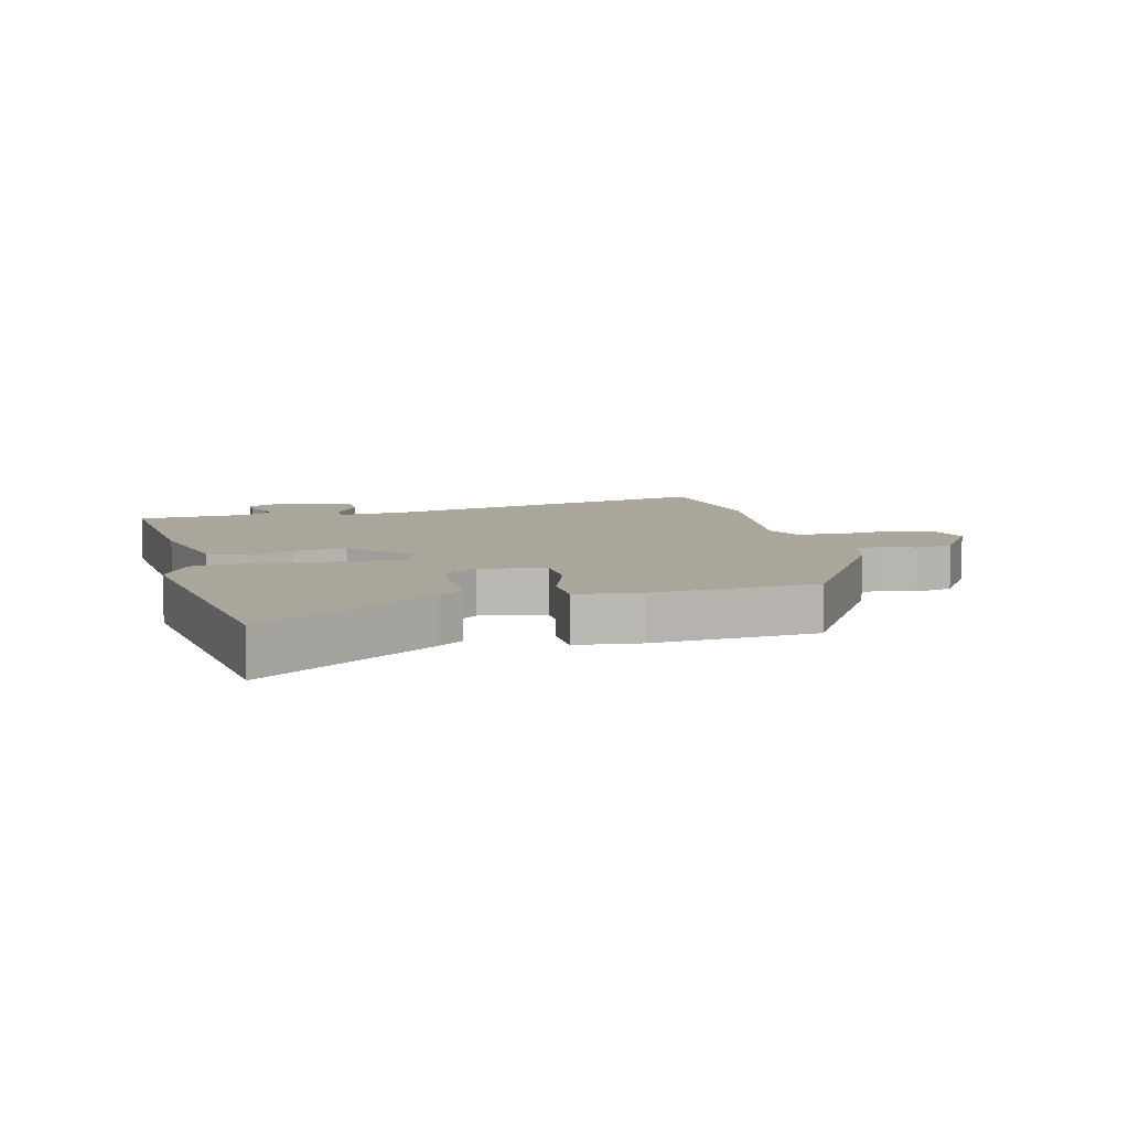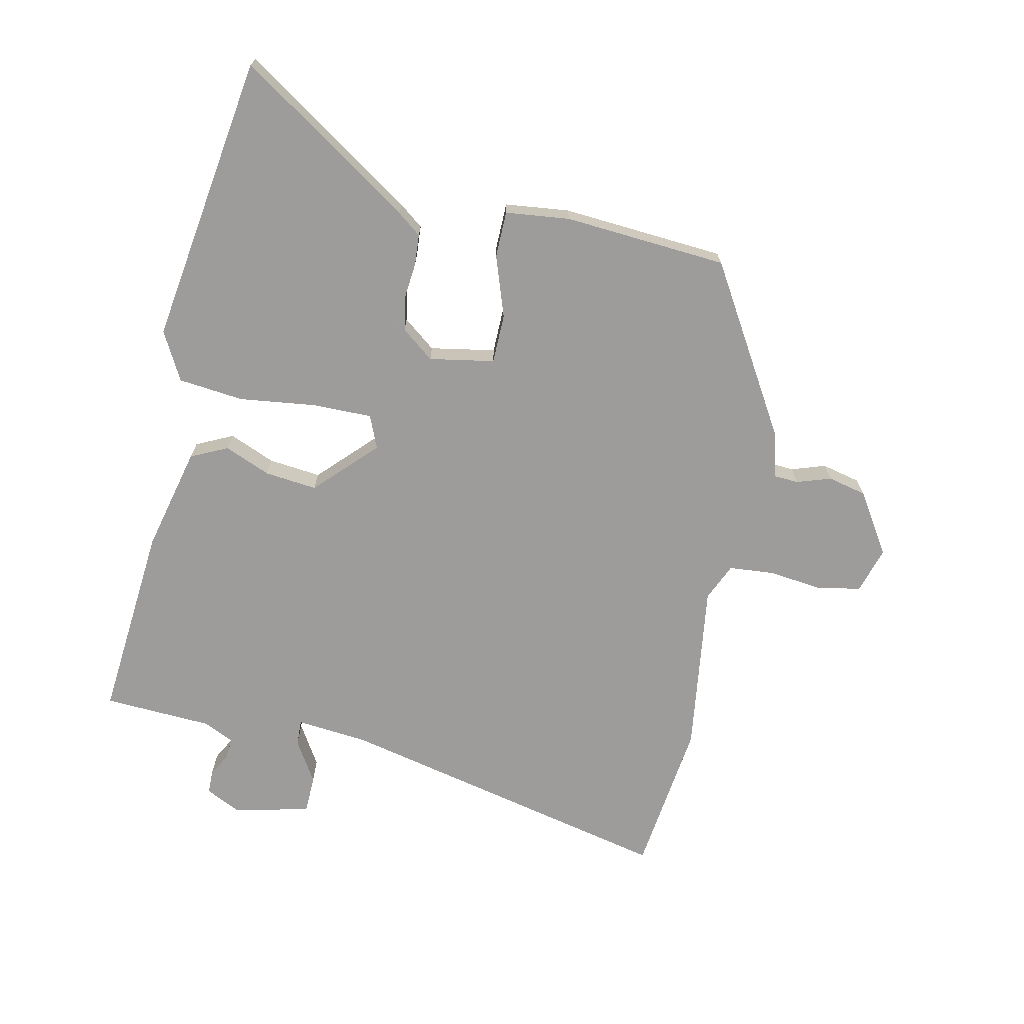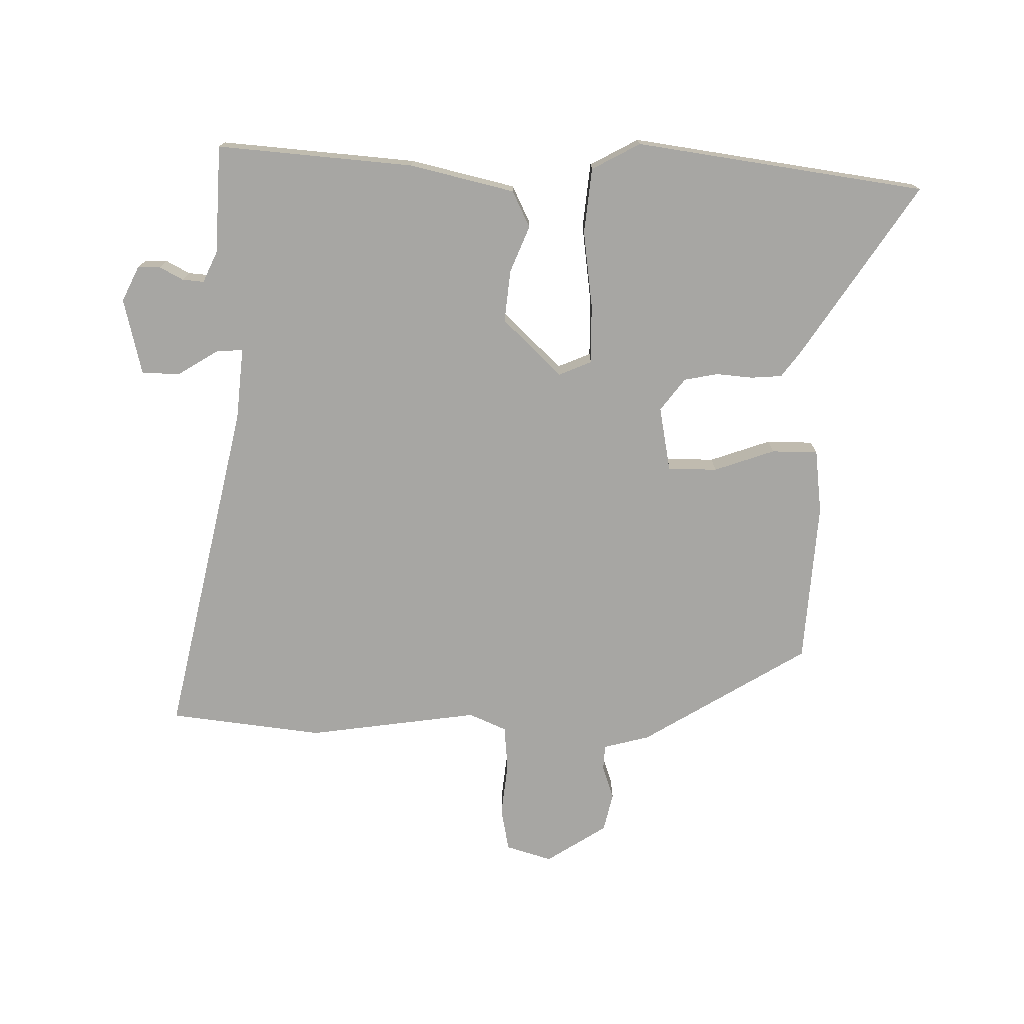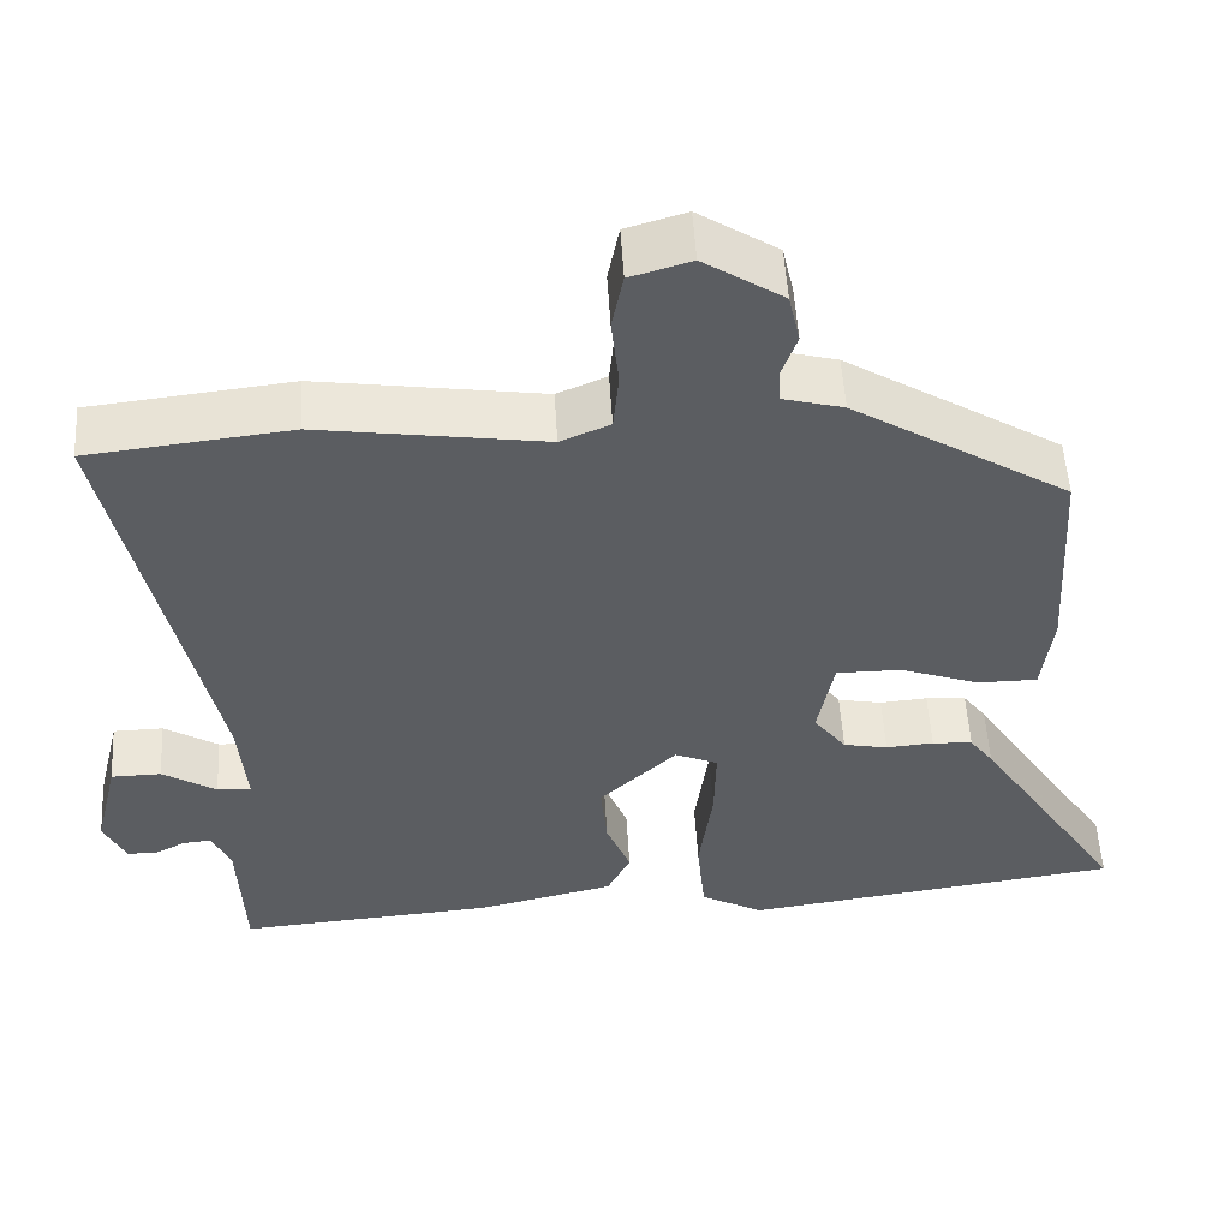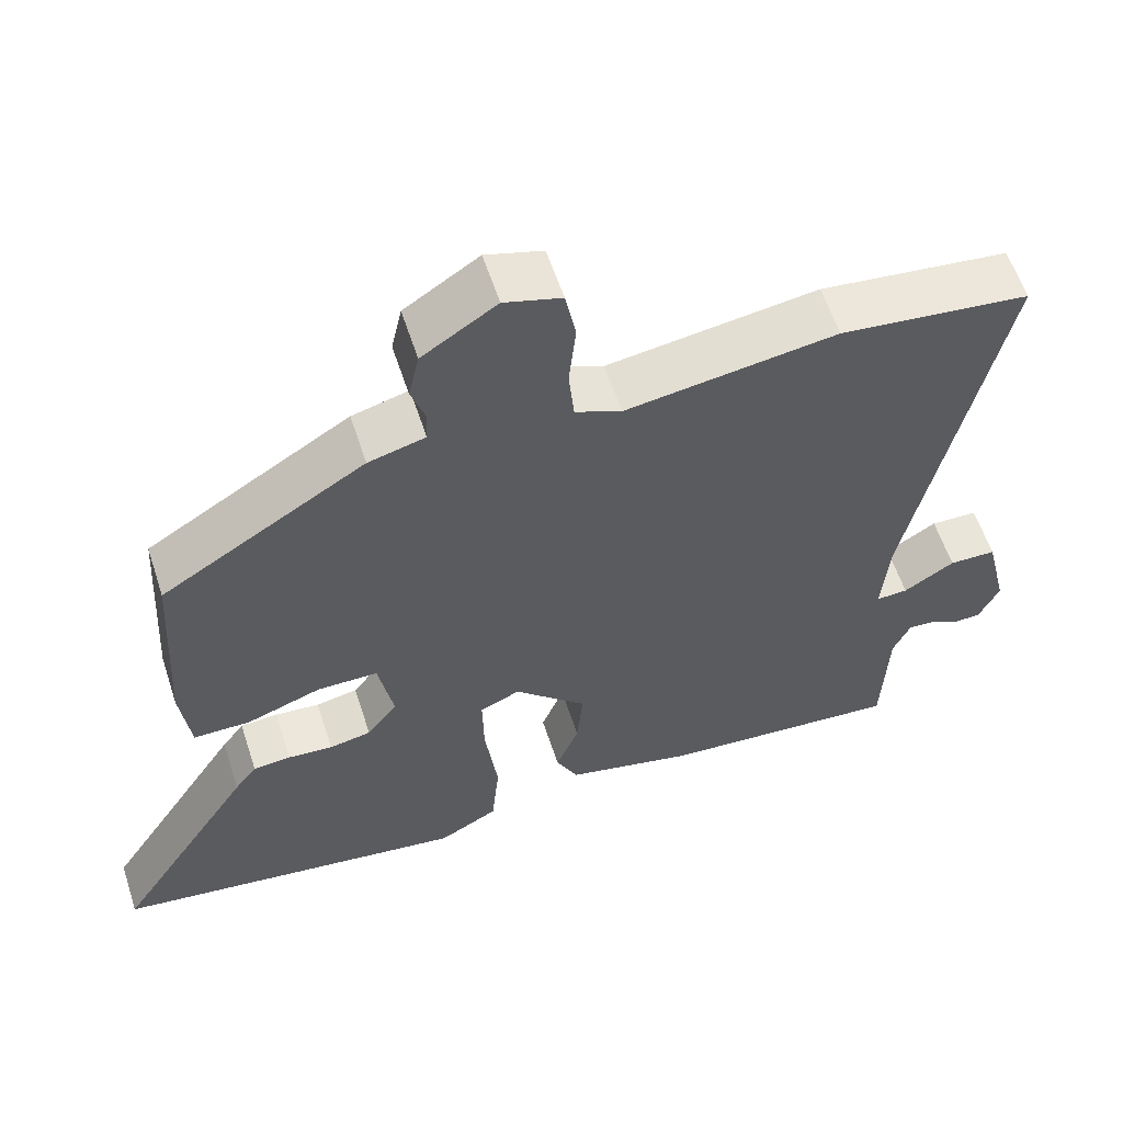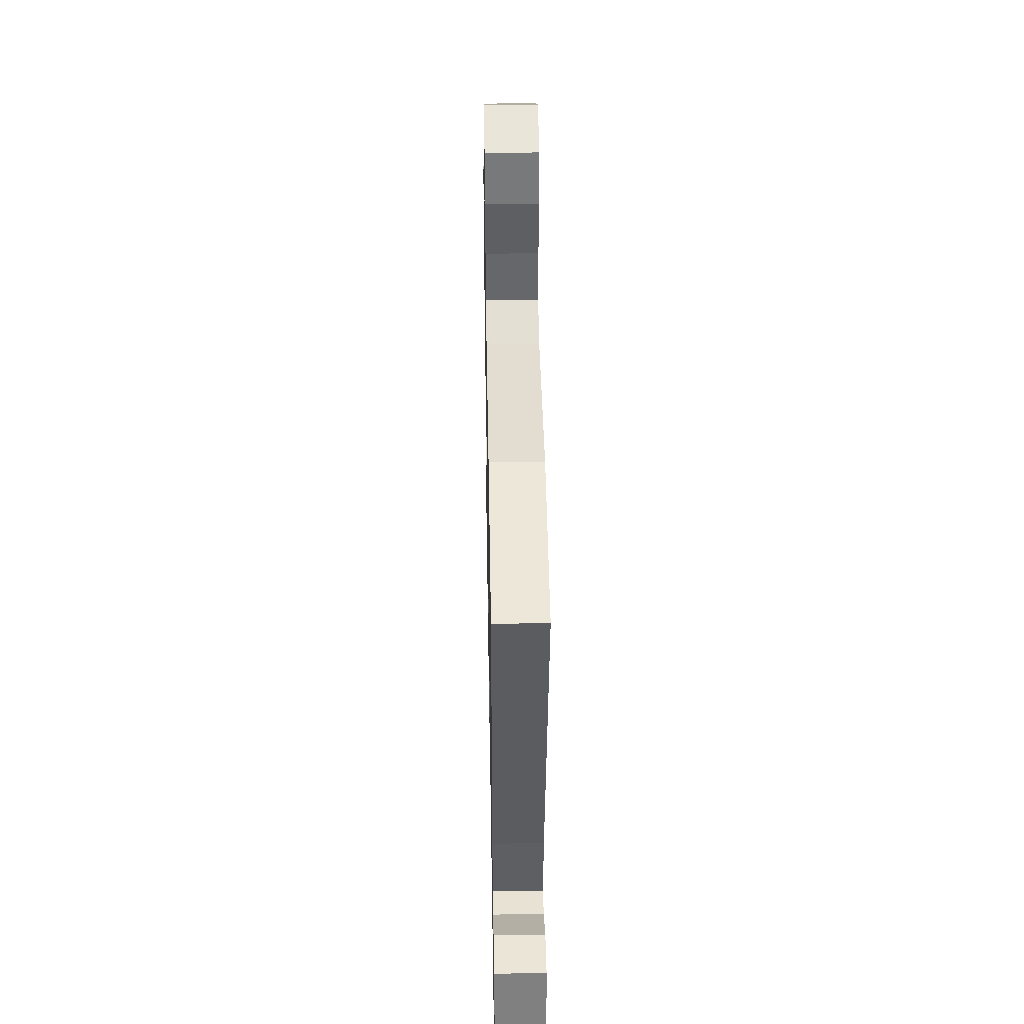
<metadata>
{"format":"obj","ext":"obj","renderer":"f3d","projection":"perspective","resolution":1024,"background":"white","views":[{"elev":8.0,"azim":-104.6,"up":"+Y"},{"elev":-70.3,"azim":-102.8,"up":"+Y"},{"elev":-74.2,"azim":178.7,"up":"+Y"},{"elev":53.2,"azim":176.6,"up":"+Z"},{"elev":58.7,"azim":-18.0,"up":"+Z"},{"elev":43.5,"azim":89.0,"up":"+Z"}]}
</metadata>
<code>
v 0.369 0.07 0.515
v 0.619 0.07 0.487
v 0.502 0.07 -0.065
v 0.492 0.07 -0.182
v 0.534 0.07 -0.18
v 0.601 0.07 -0.138
v 0.663 0.07 -0.139
v 0.693 0.07 -0.263
v 0.666 0.07 -0.32
v 0.629 0.07 -0.321
v 0.591 0.07 -0.301
v 0.556 0.07 -0.298
v 0.533 0.07 -0.349
v 0.526 0.07 -0.525
v 0.207 0.07 -0.501
v 0.037 0.07 -0.462
v 0.008 0.07 -0.403
v 0.038 0.07 -0.328
v 0.046 0.07 -0.243
v -0.05 0.07 -0.152
v -0.103 0.07 -0.175
v -0.101 0.07 -0.272
v -0.084 0.07 -0.396
v -0.094 0.07 -0.502
v -0.172 0.07 -0.545
v -0.429 0.07 -0.51
v -0.642 0.07 -0.481
v -0.458 0.07 -0.197
v -0.429 0.07 -0.158
v -0.379 0.07 -0.154
v -0.32 0.07 -0.159
v -0.265 0.07 -0.148
v -0.225 0.07 -0.095
v -0.245 0.07 0.01
v -0.325 0.07 0.01
v -0.423 0.07 -0.025
v -0.498 0.07 -0.025
v -0.511 0.07 0.079
v -0.495 0.07 0.344
v -0.227 0.07 0.51
v -0.152 0.07 0.53
v -0.15 0.07 0.571
v -0.169 0.07 0.626
v -0.155 0.07 0.689
v -0.057 0.07 0.753
v 0.018 0.07 0.731
v 0.032 0.07 0.66
v 0.023 0.07 0.573
v 0.03 0.07 0.5
v 0.091 0.07 0.474
v 0.369 0 0.515
v 0.619 0 0.487
v 0.502 0 -0.065
v 0.492 0 -0.182
v 0.534 0 -0.18
v 0.601 0 -0.138
v 0.663 0 -0.139
v 0.693 0 -0.263
v 0.666 0 -0.32
v 0.629 0 -0.321
v 0.591 0 -0.301
v 0.556 0 -0.298
v 0.533 0 -0.349
v 0.526 0 -0.525
v 0.207 0 -0.501
v 0.037 0 -0.462
v 0.008 0 -0.403
v 0.038 0 -0.328
v 0.046 0 -0.243
v -0.05 0 -0.152
v -0.103 0 -0.175
v -0.101 0 -0.272
v -0.084 0 -0.396
v -0.094 0 -0.502
v -0.172 0 -0.545
v -0.429 0 -0.51
v -0.642 0 -0.481
v -0.458 0 -0.197
v -0.429 0 -0.158
v -0.379 0 -0.154
v -0.32 0 -0.159
v -0.265 0 -0.148
v -0.225 0 -0.095
v -0.245 0 0.01
v -0.325 0 0.01
v -0.423 0 -0.025
v -0.498 0 -0.025
v -0.511 0 0.079
v -0.495 0 0.344
v -0.227 0 0.51
v -0.152 0 0.53
v -0.15 0 0.571
v -0.169 0 0.626
v -0.155 0 0.689
v -0.057 0 0.753
v 0.018 0 0.731
v 0.032 0 0.66
v 0.023 0 0.573
v 0.03 0 0.5
v 0.091 0 0.474
f 46 47 48
f 45 46 48
f 44 45 48
f 43 44 48
f 42 43 48
f 41 42 48 49
f 41 49 50
f 40 41 50
f 39 40 50
f 38 39 50
f 37 38 50
f 36 37 50
f 35 36 50
f 29 30 31
f 28 29 31
f 27 28 31
f 26 27 31
f 26 31 32
f 25 26 32
f 24 25 32
f 23 24 32
f 22 23 32
f 21 22 32 33
f 16 17 18
f 15 16 18
f 14 15 18
f 13 14 18
f 12 13 18 19
f 11 12 19 20
f 9 10 11
f 8 9 11
f 7 8 11
f 6 7 11
f 5 6 11
f 4 5 11
f 50 1 2 3
f 50 3 4
f 34 35 50
f 33 34 50
f 21 33 50
f 20 21 50
f 20 50 4
f 4 11 20
f 98 97 96
f 98 96 95
f 98 95 94
f 98 94 93
f 98 93 92
f 99 98 92 91
f 100 99 91
f 100 91 90
f 100 90 89
f 100 89 88
f 100 88 87
f 100 87 86
f 100 86 85
f 81 80 79
f 81 79 78
f 81 78 77
f 81 77 76
f 82 81 76
f 82 76 75
f 82 75 74
f 82 74 73
f 82 73 72
f 83 82 72 71
f 68 67 66
f 68 66 65
f 68 65 64
f 68 64 63
f 69 68 63 62
f 70 69 62 61
f 61 60 59
f 61 59 58
f 61 58 57
f 61 57 56
f 61 56 55
f 61 55 54
f 53 52 51 100
f 54 53 100
f 100 85 84
f 100 84 83
f 100 83 71
f 100 71 70
f 54 100 70
f 70 61 54
f 1 51 52 2
f 2 52 53 3
f 3 53 54 4
f 4 54 55 5
f 5 55 56 6
f 6 56 57 7
f 7 57 58 8
f 8 58 59 9
f 9 59 60 10
f 10 60 61 11
f 11 61 62 12
f 12 62 63 13
f 13 63 64 14
f 14 64 65 15
f 15 65 66 16
f 16 66 67 17
f 17 67 68 18
f 18 68 69 19
f 19 69 70 20
f 20 70 71 21
f 21 71 72 22
f 22 72 73 23
f 23 73 74 24
f 24 74 75 25
f 25 75 76 26
f 26 76 77 27
f 27 77 78 28
f 28 78 79 29
f 29 79 80 30
f 30 80 81 31
f 31 81 82 32
f 32 82 83 33
f 33 83 84 34
f 34 84 85 35
f 35 85 86 36
f 36 86 87 37
f 37 87 88 38
f 38 88 89 39
f 39 89 90 40
f 40 90 91 41
f 41 91 92 42
f 42 92 93 43
f 43 93 94 44
f 44 94 95 45
f 45 95 96 46
f 46 96 97 47
f 47 97 98 48
f 48 98 99 49
f 49 99 100 50
f 50 100 51 1

</code>
